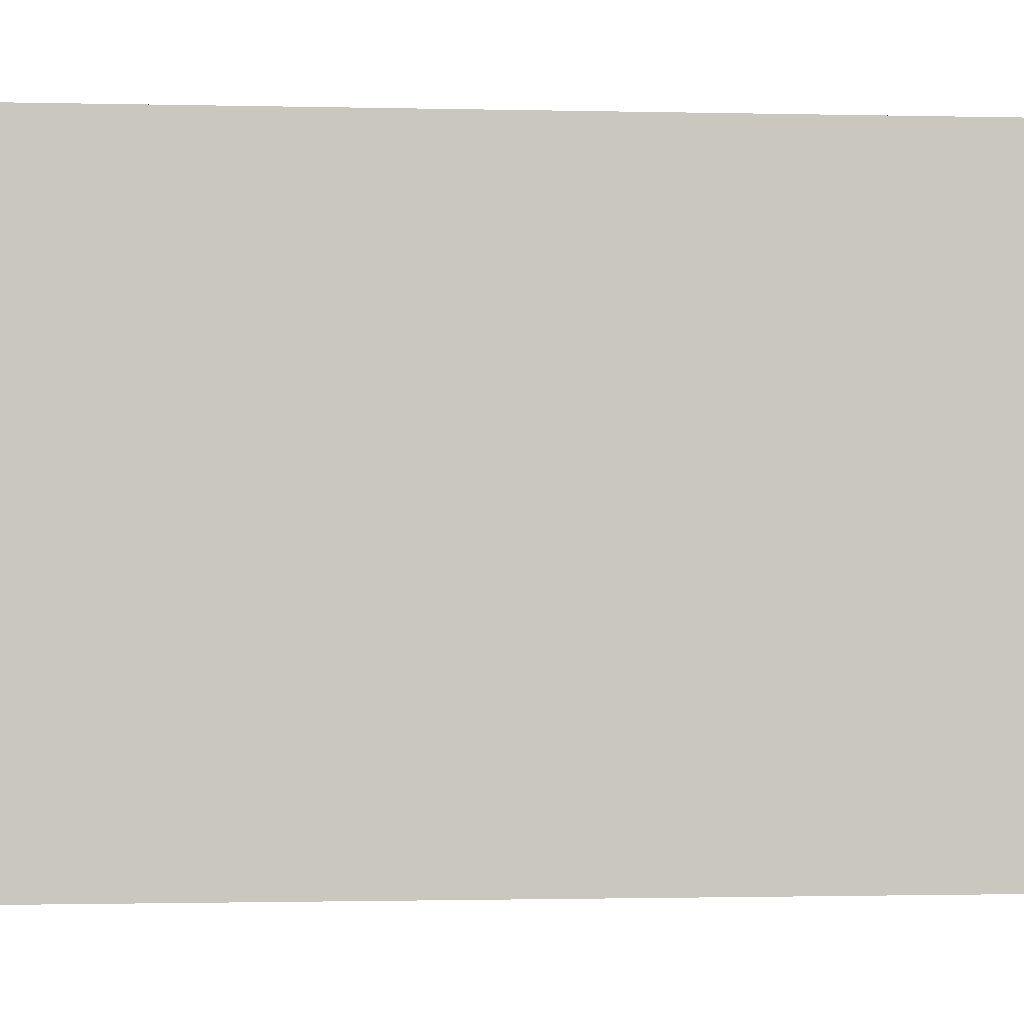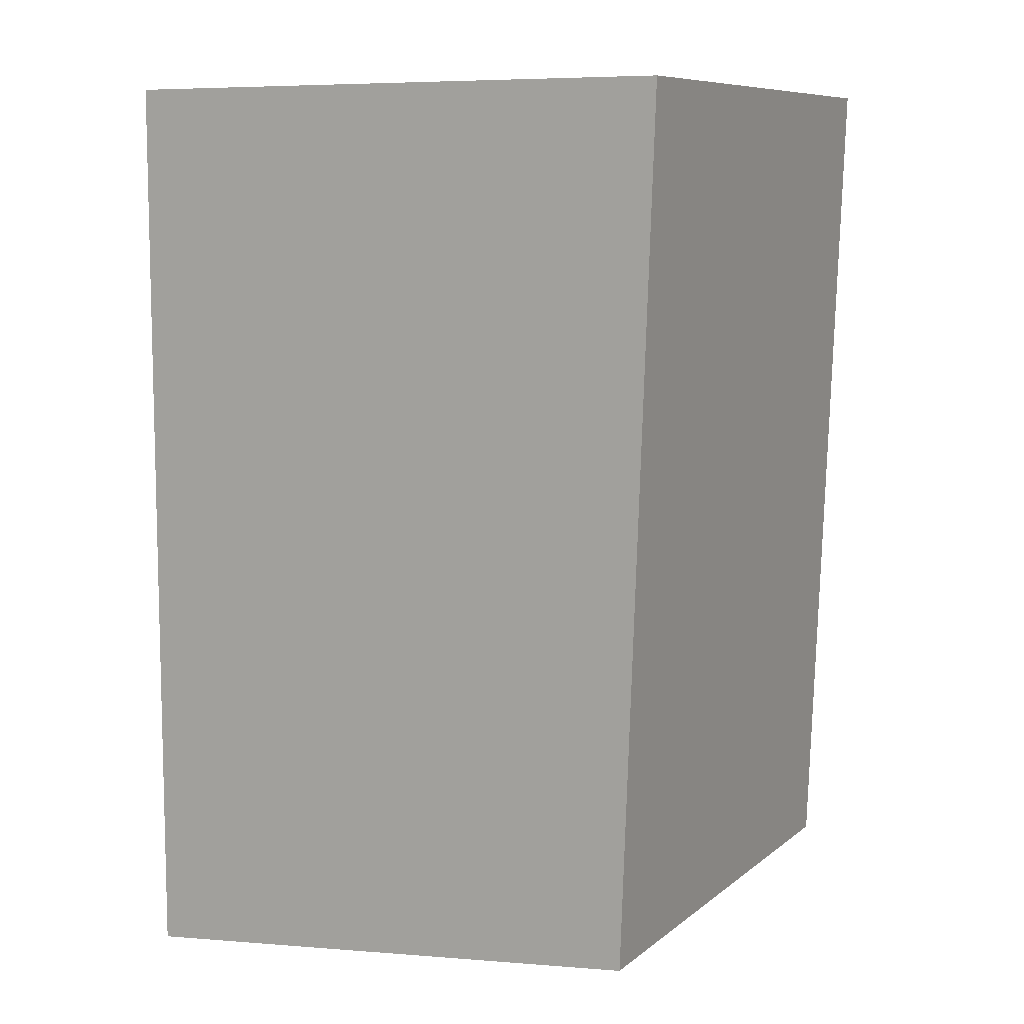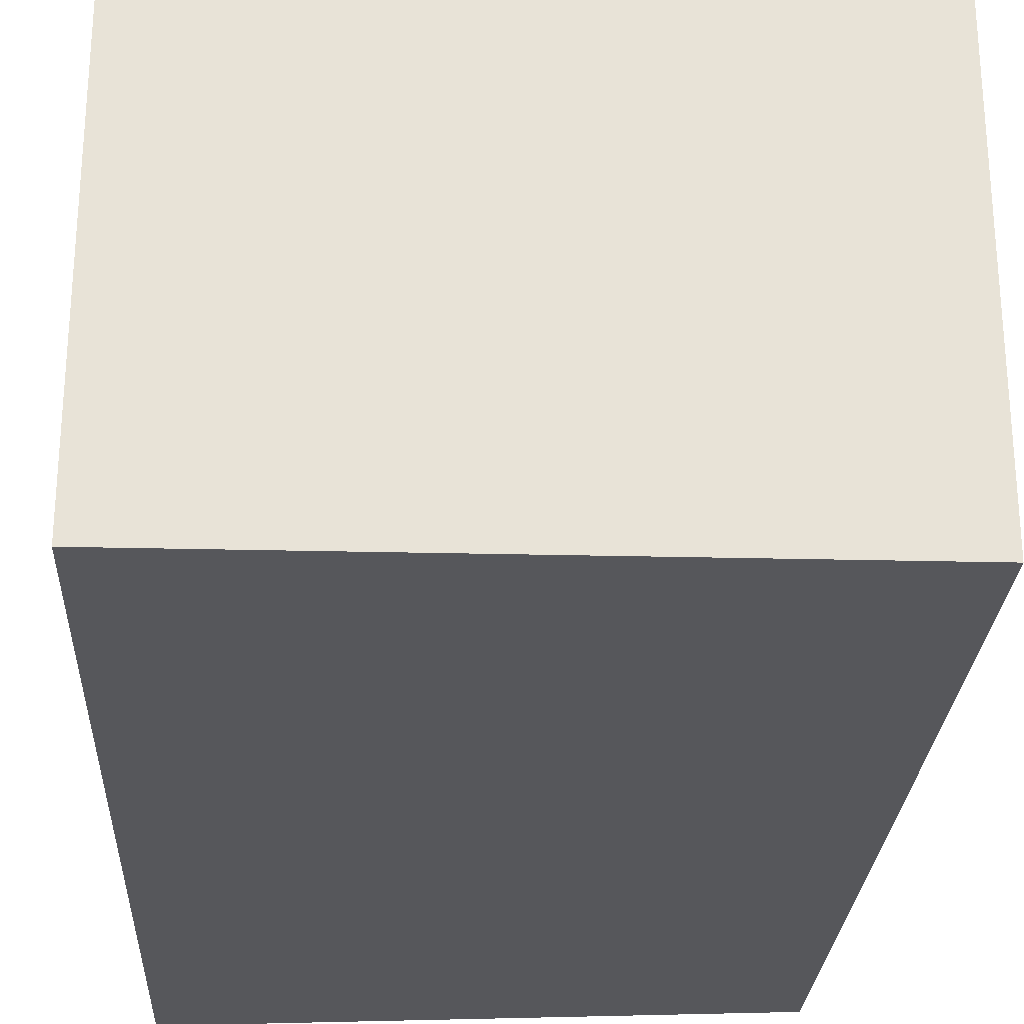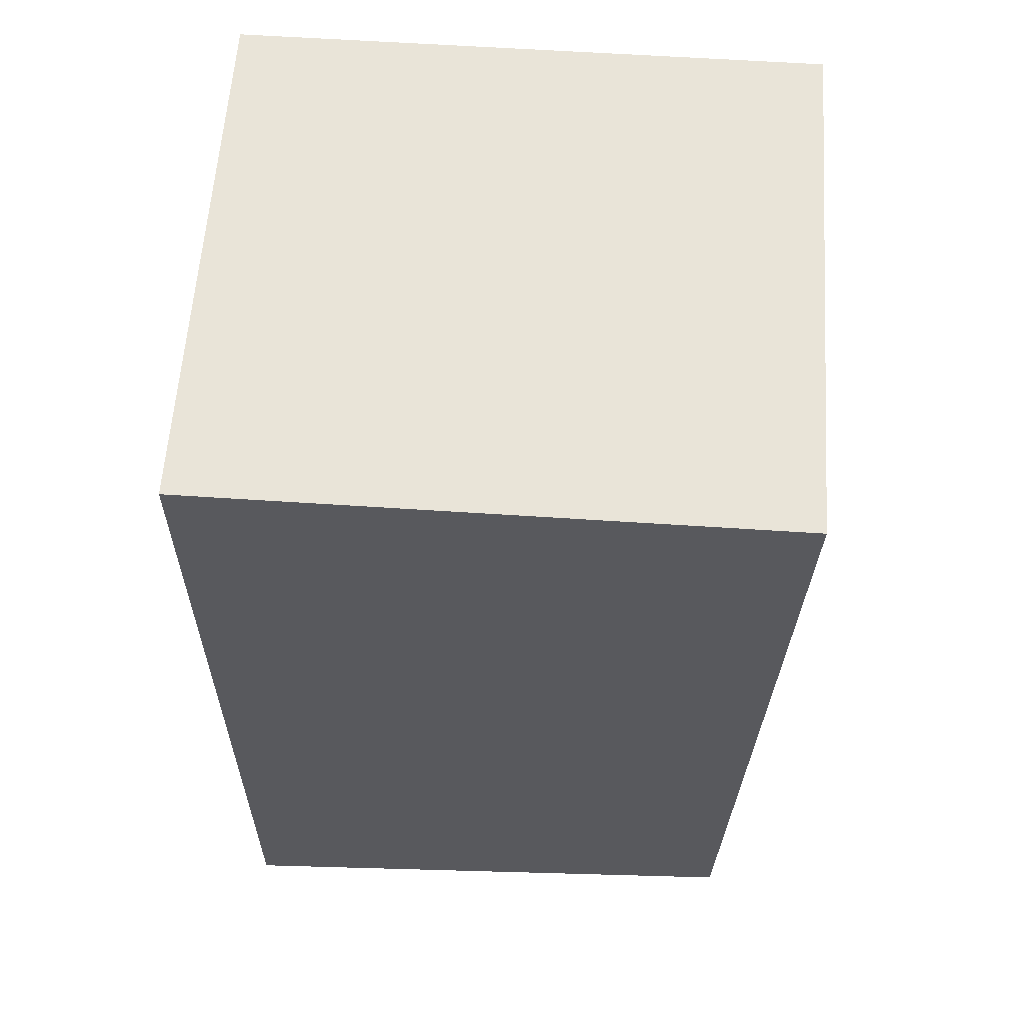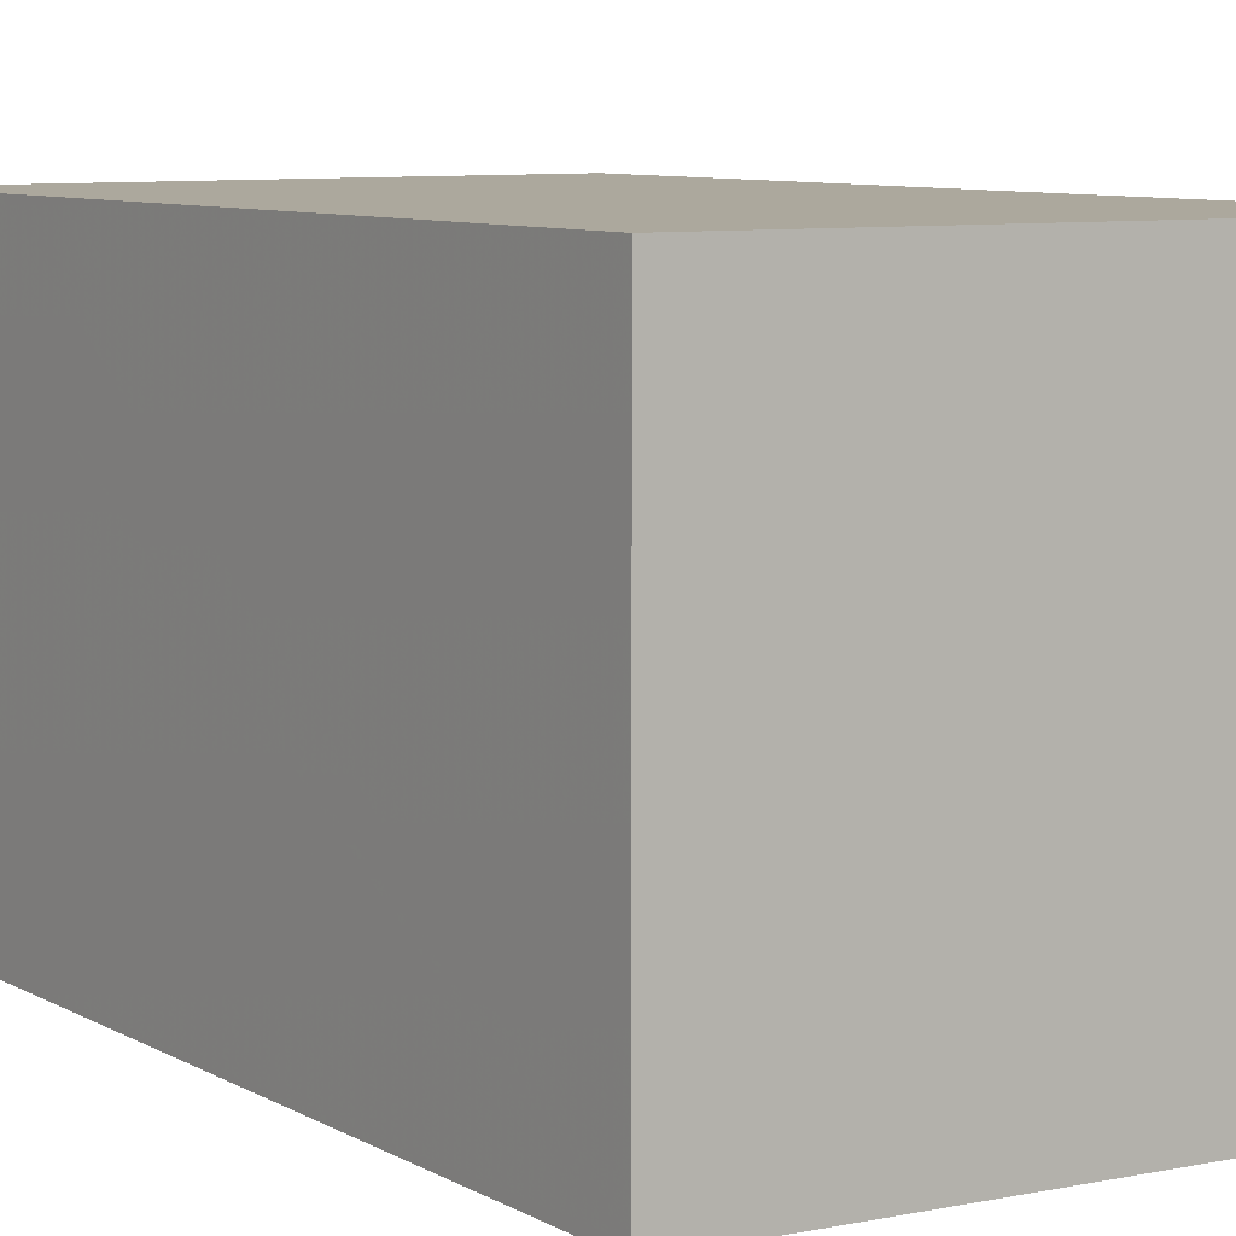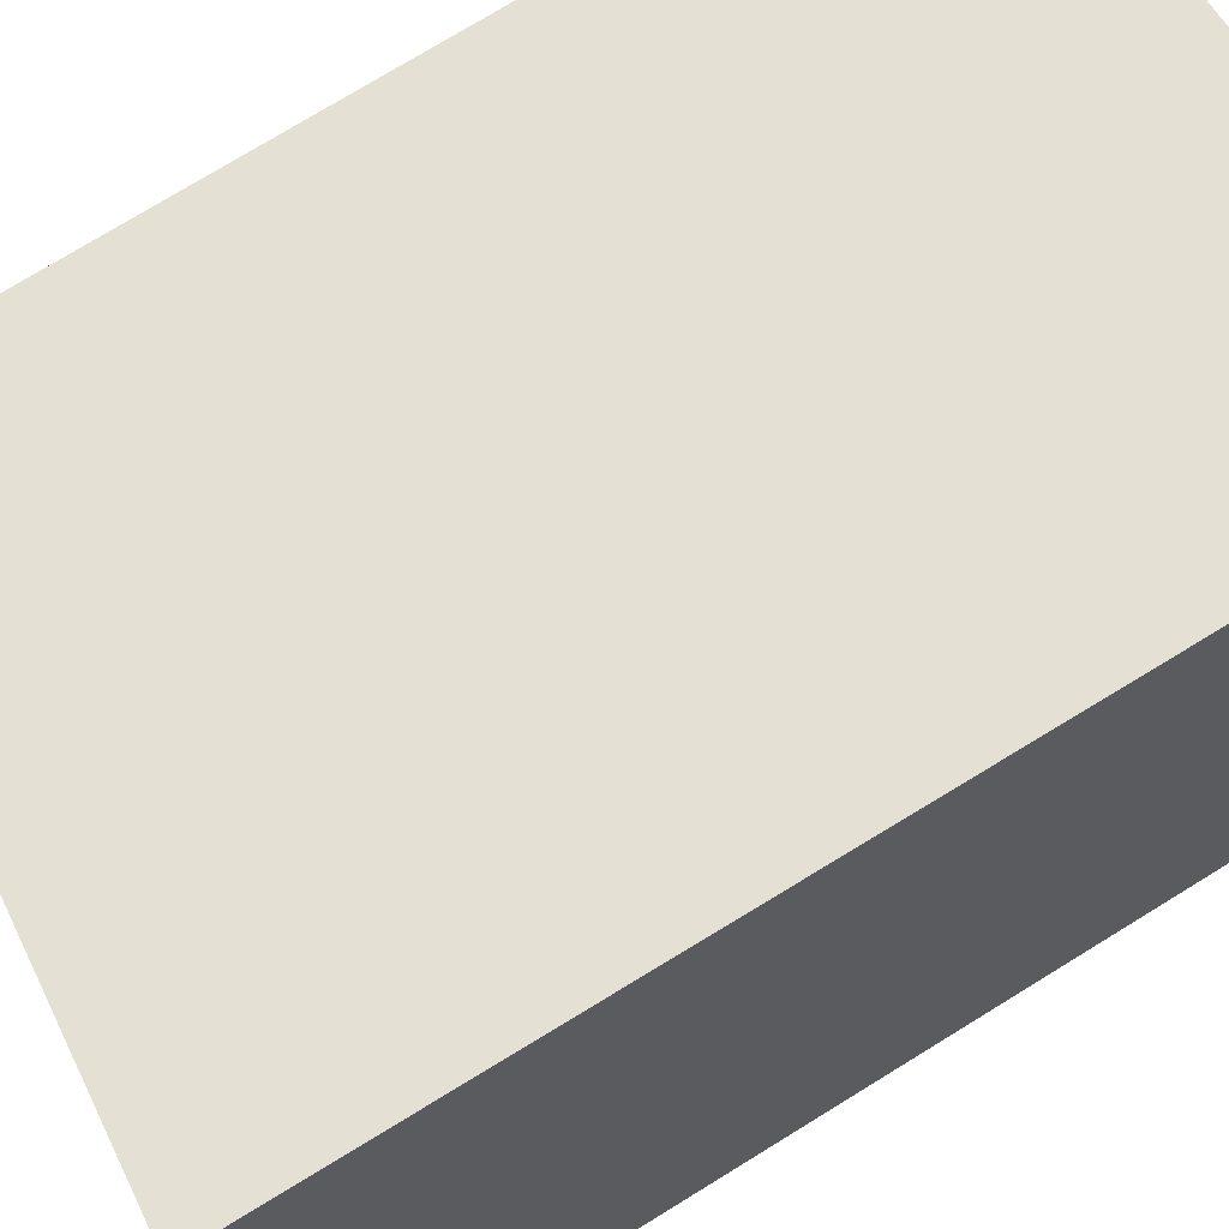
<metadata>
{"format":"obj","ext":"obj","renderer":"f3d","projection":"perspective","resolution":1024,"background":"white","views":[{"elev":-1.1,"azim":-95.6,"up":"+Y"},{"elev":8.7,"azim":27.8,"up":"+Z"},{"elev":-27.4,"azim":-2.1,"up":"+Y"},{"elev":60.1,"azim":3.9,"up":"+Z"},{"elev":8.6,"azim":146.2,"up":"+Y"},{"elev":65.8,"azim":-122.2,"up":"+Y"}]}
</metadata>
<code>
o ground.lwo
v -17.81 -5.35 11.66
v -17.81 1.2 11.66
v -17.81 -5.35 0.3769
v -17.81 1.2 0.3769
v -10.68 -5.35 11.66
v -10.68 1.2 11.66
v -11.06 -5.35 1.099
v -11.06 1.2 1.099
f 2 4 3 1
f 1 5 6 2
f 3 7 5 1
f 6 8 4 2
f 8 7 3 4
f 7 8 6 5

</code>
